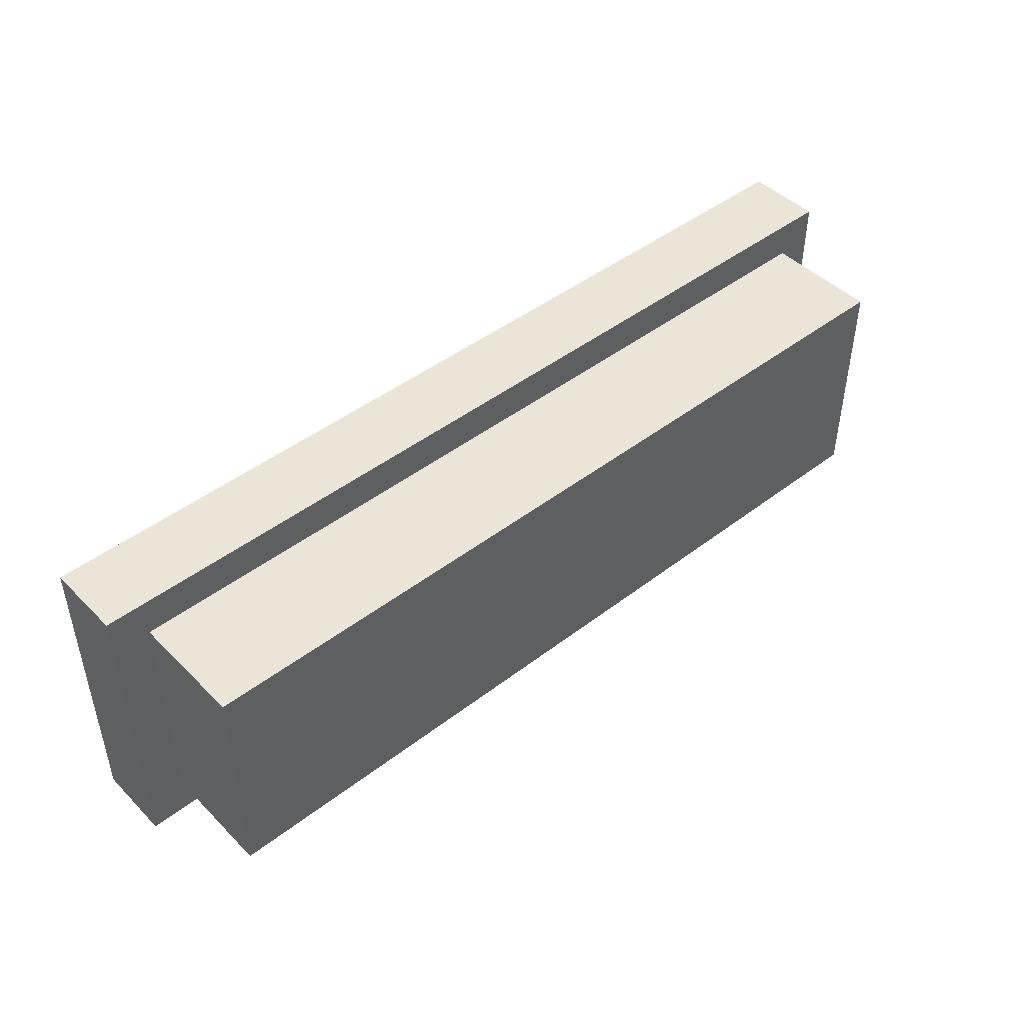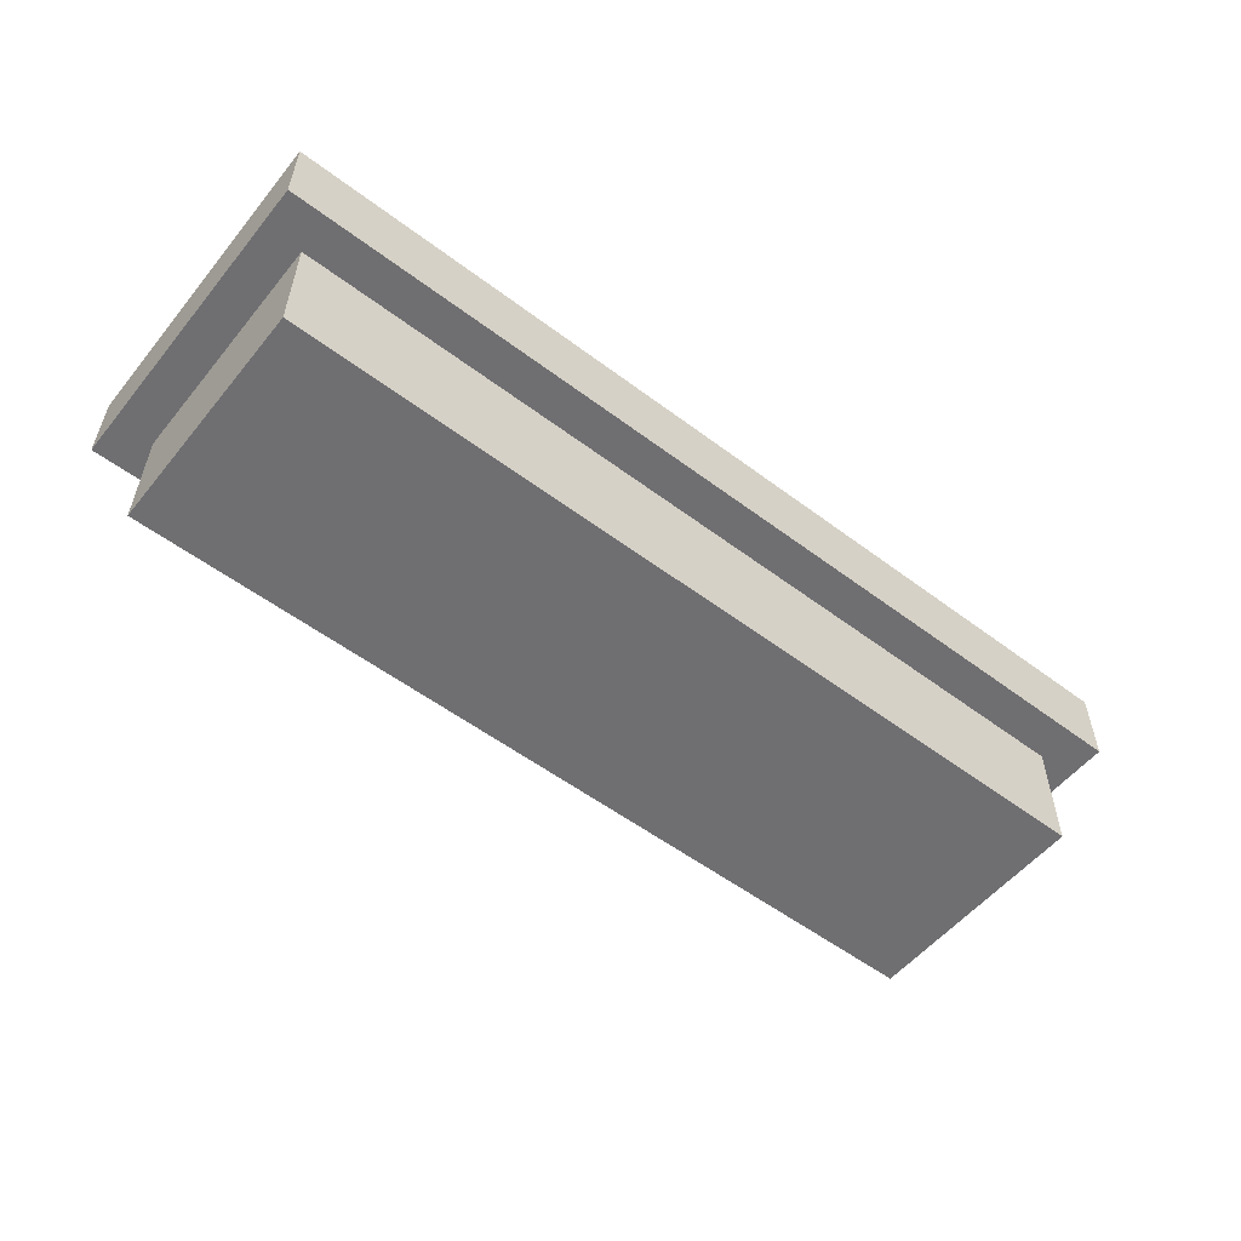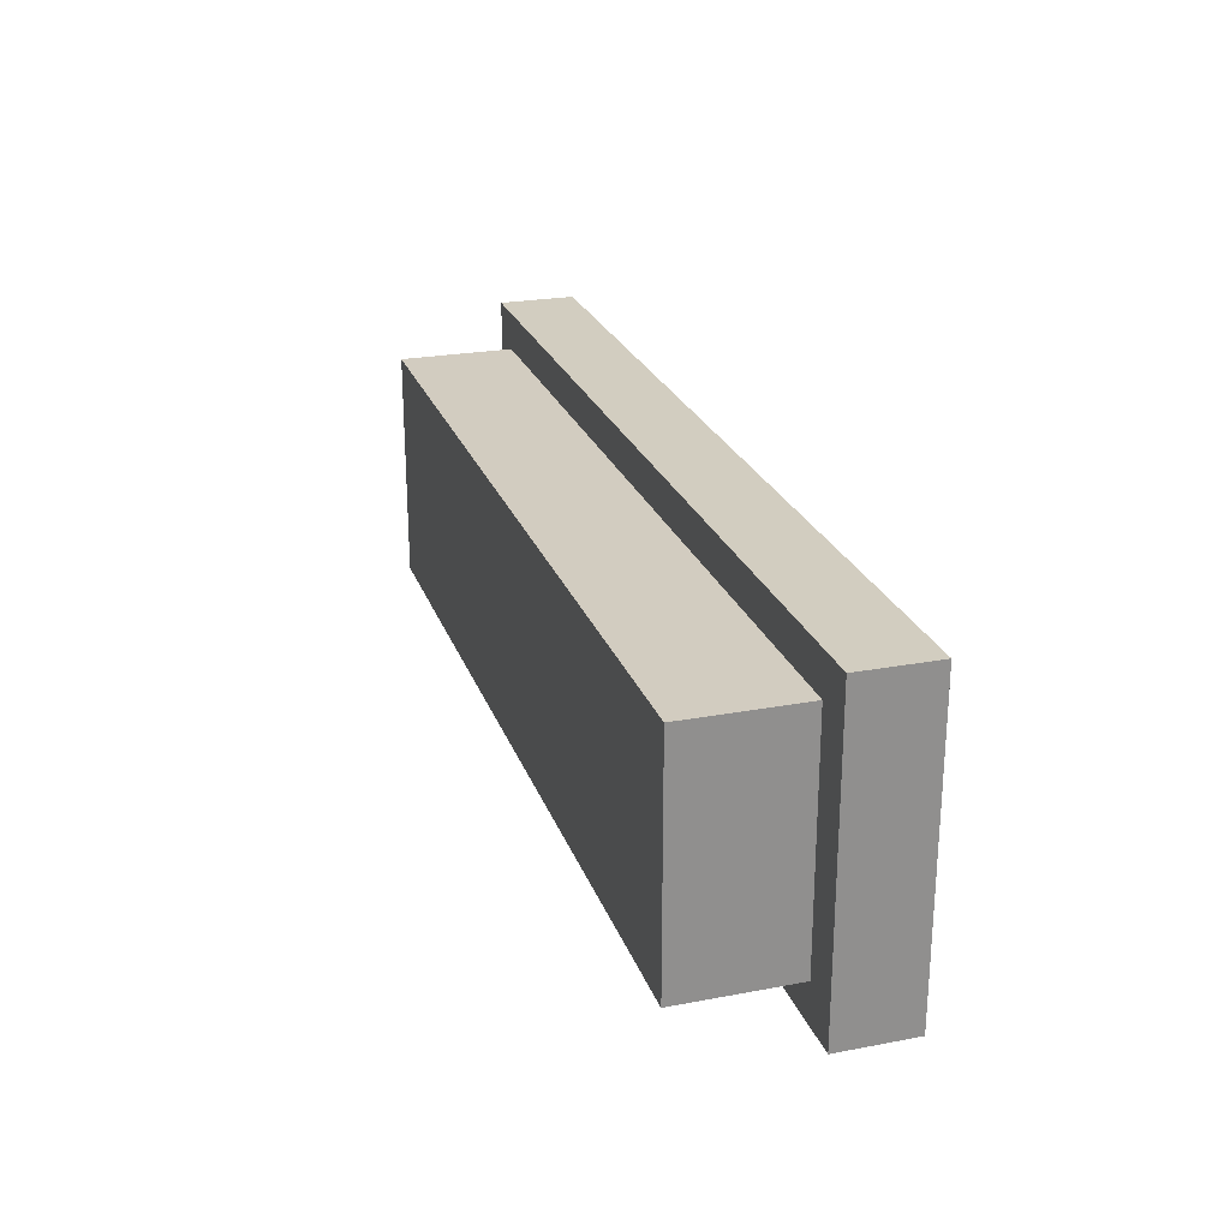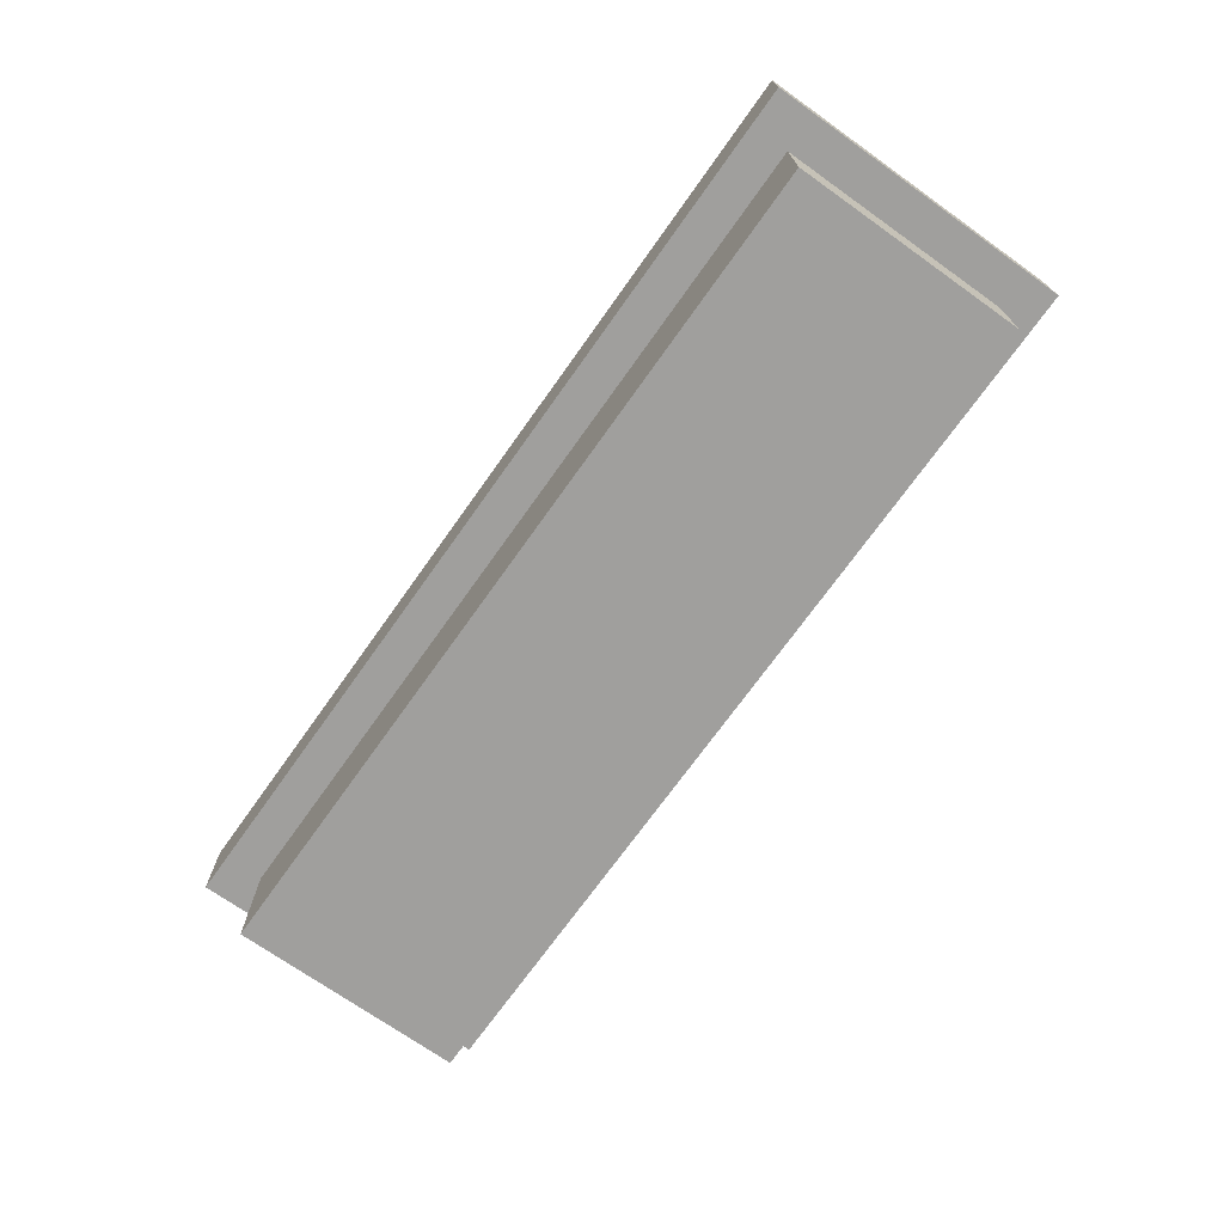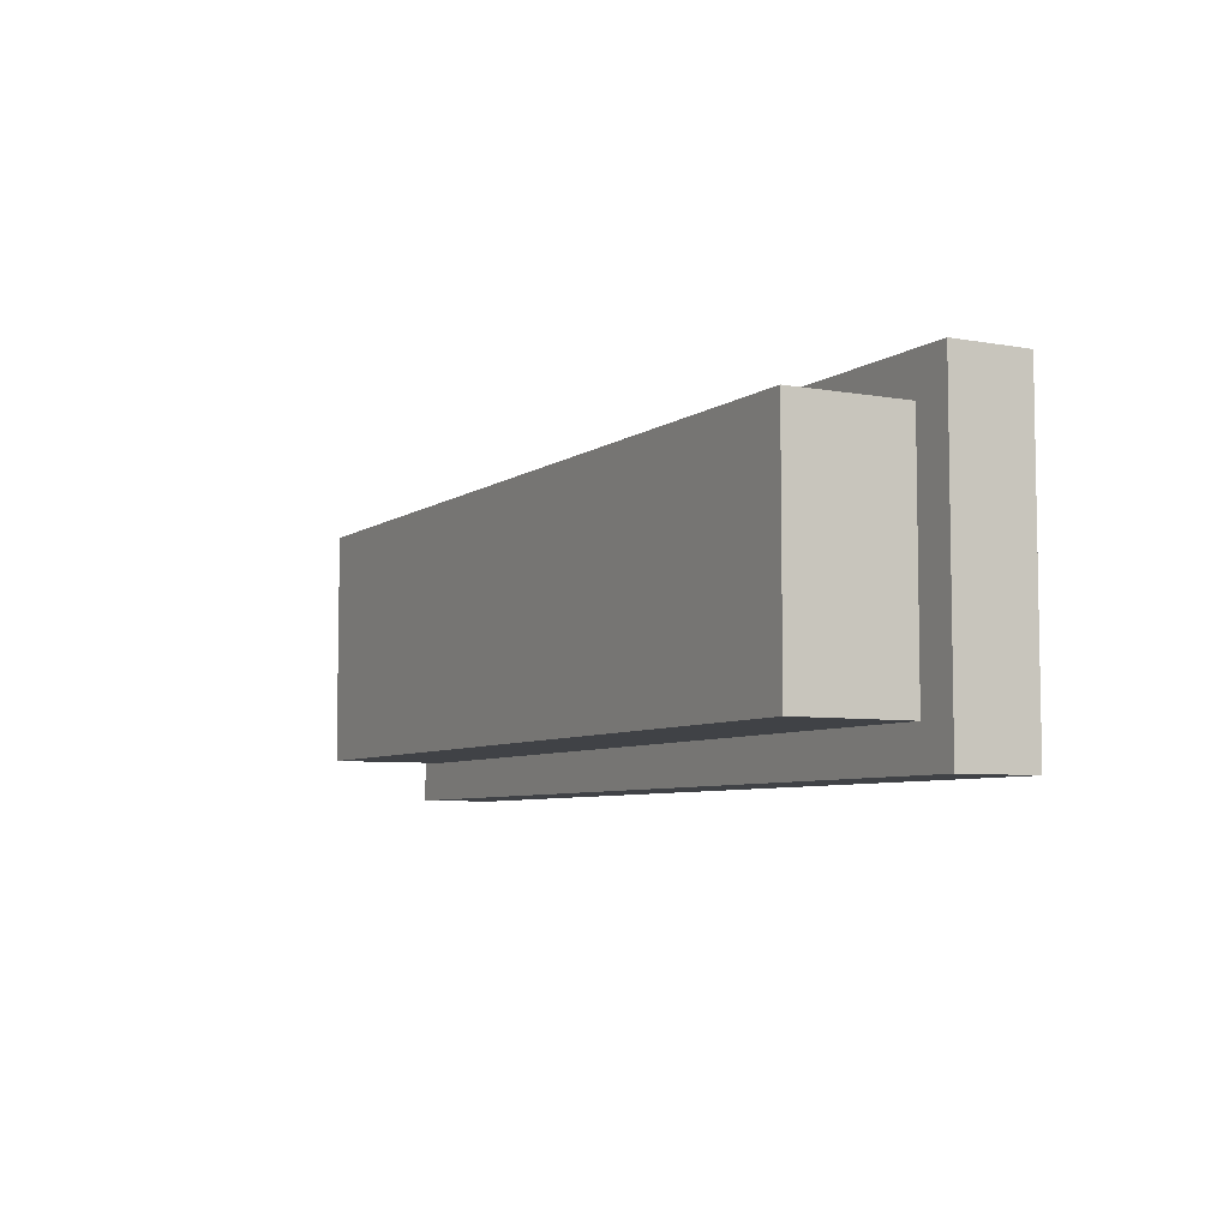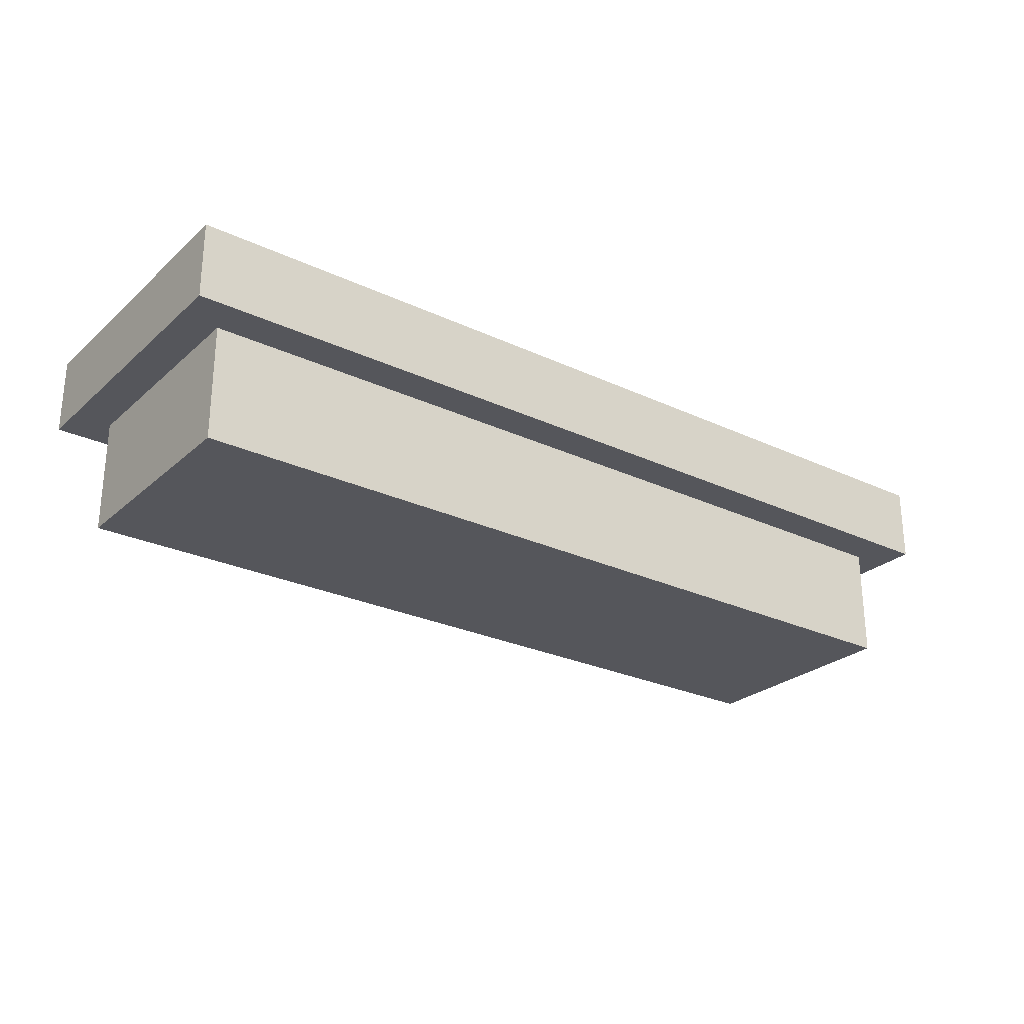
<metadata>
{"format":"obj","ext":"obj","renderer":"f3d","projection":"perspective","resolution":1024,"background":"white","views":[{"elev":45.6,"azim":-41.5,"up":"+Z"},{"elev":-54.7,"azim":-38.5,"up":"+Y"},{"elev":24.3,"azim":72.8,"up":"+Z"},{"elev":-71.4,"azim":54.6,"up":"+Y"},{"elev":-6.2,"azim":61.8,"up":"+Z"},{"elev":-26.3,"azim":143.5,"up":"+Y"}]}
</metadata>
<code>
g pb_Mesh-862420
v 0 0 0
v -6 0 0
v 0 0.5 0
v -6 0.5 0
v -6 0 0
v -6 0 -2
v -6 0.5 0
v -6 0.5 -2
v -6 0 -2
v 0 0 -2
v -6 0.5 -2
v 0 0.5 -2
v 0 0 -2
v 0 0 0
v 0 0.5 -2
v 0 0.5 0
v 0 0.5 0
v -6 0.5 0
v 0 0.5 -2
v -6 0.5 -2
v -0.25 -0.75 -1.75
v -5.75 -0.75 -1.75
v -0.25 -0.75 -0.25
v -5.75 -0.75 -0.25
v 0 0 -2
v -6 0 -2
v -0.25 0 -1.75
v -5.75 0 -1.75
v 0 0 0
v -0.25 0 -0.25
v -6 0 0
v -5.75 0 -0.25
v -0.25 0 -1.75
v -5.75 0 -1.75
v -0.25 -0.75 -1.75
v -5.75 -0.75 -1.75
v -0.25 0 -0.25
v -0.25 0 -1.75
v -0.25 -0.75 -0.25
v -0.25 -0.75 -1.75
v -5.75 0 -1.75
v -5.75 0 -0.25
v -5.75 -0.75 -1.75
v -5.75 -0.75 -0.25
v -5.75 0 -0.25
v -0.25 0 -0.25
v -5.75 -0.75 -0.25
v -0.25 -0.75 -0.25
g pb_Mesh-862420_0
f 3 2 1
f 3 4 2
f 7 6 5
f 7 8 6
f 11 10 9
f 11 12 10
f 15 14 13
f 15 16 14
f 19 18 17
f 19 20 18
f 23 22 21
f 23 24 22
f 27 26 25
f 27 28 26
f 30 25 29
f 30 27 25
f 28 31 26
f 28 32 31
f 32 29 31
f 32 30 29
f 35 34 33
f 35 36 34
f 39 38 37
f 39 40 38
f 43 42 41
f 43 44 42
f 47 46 45
f 47 48 46

</code>
